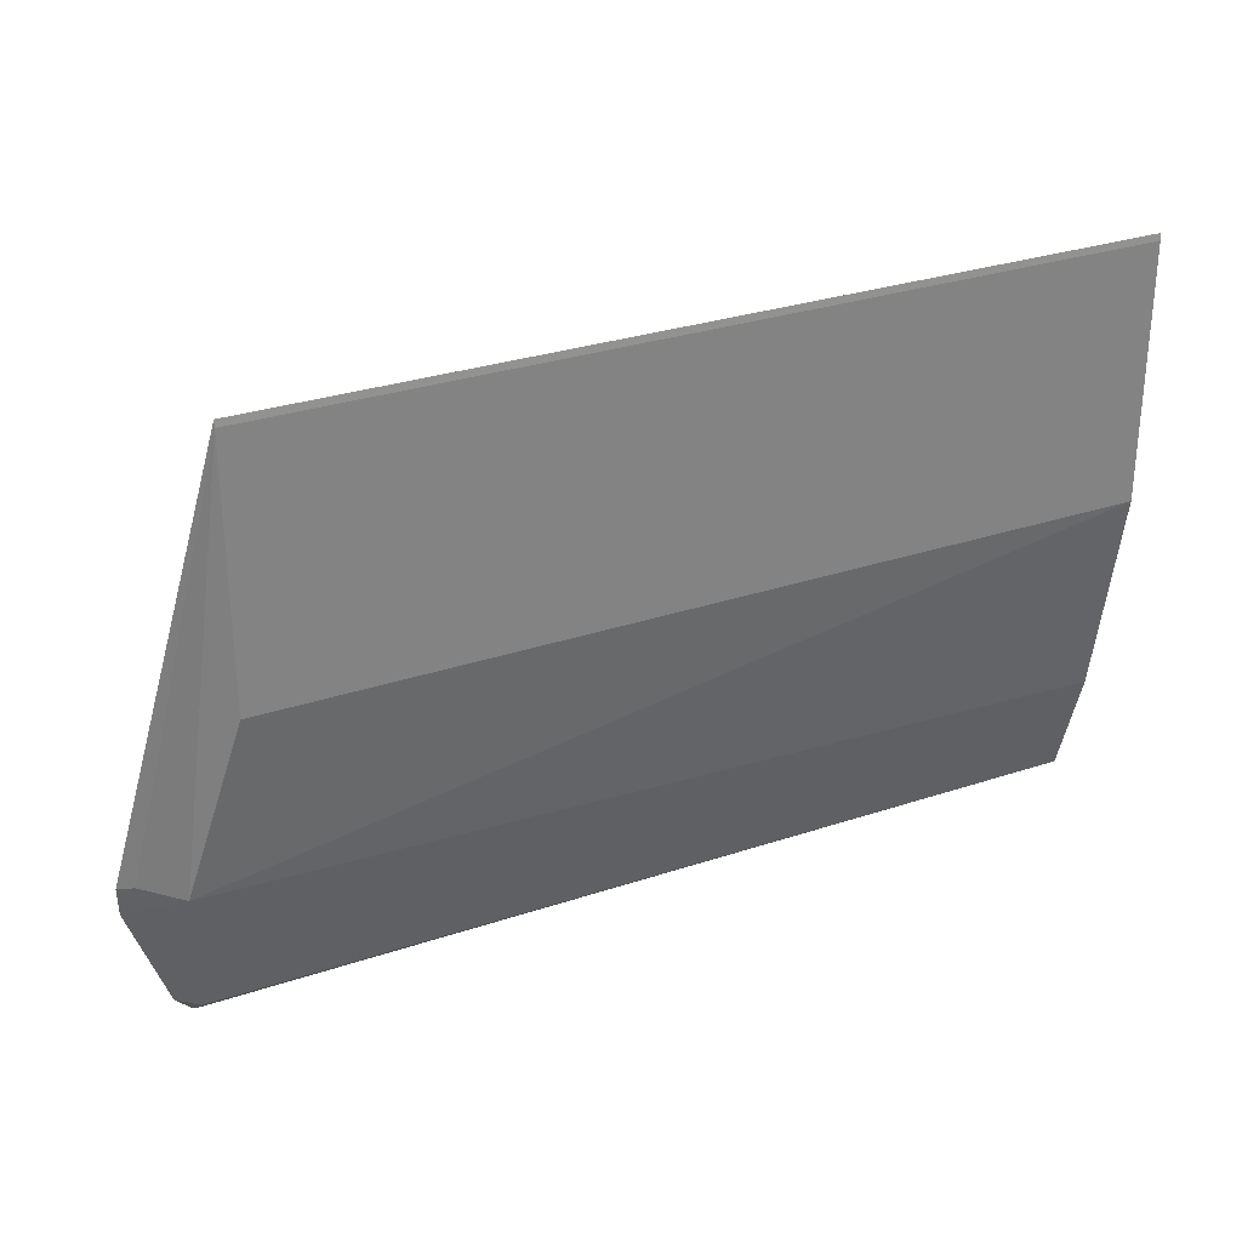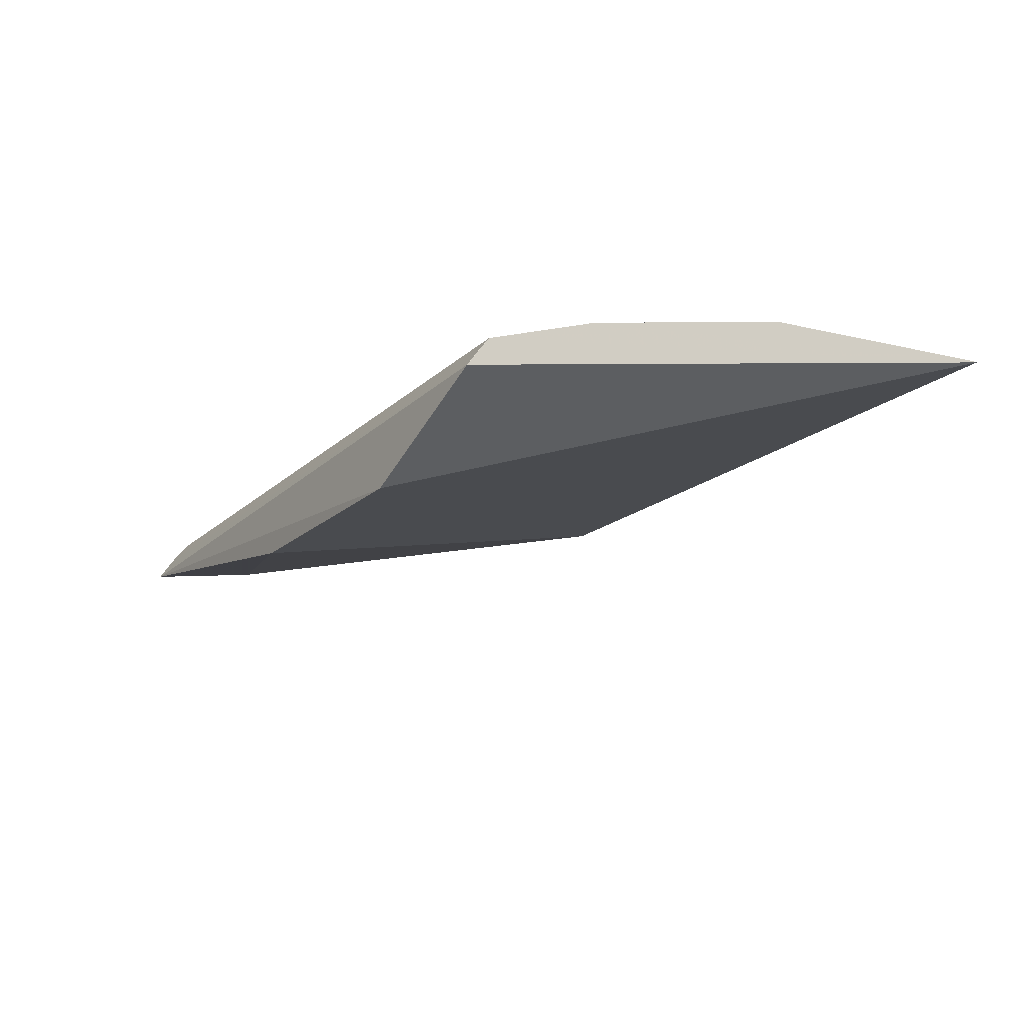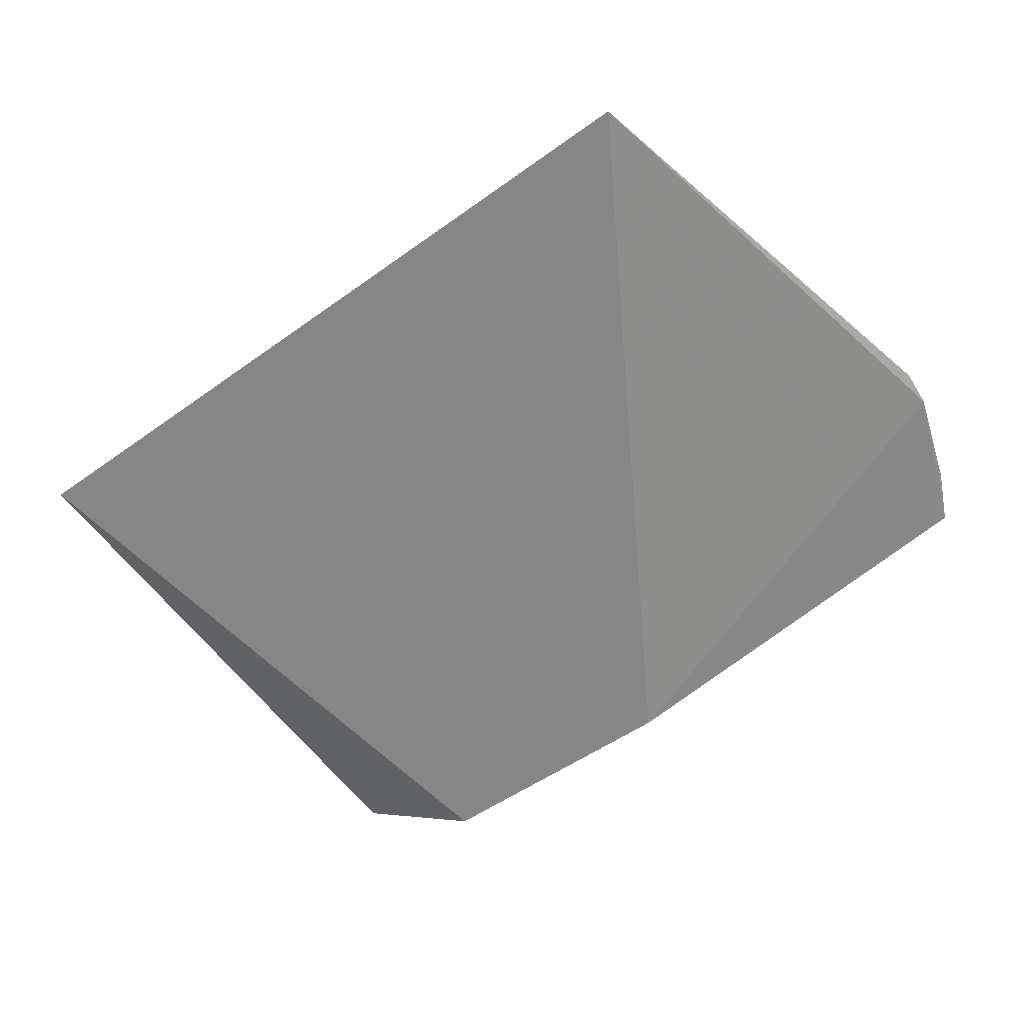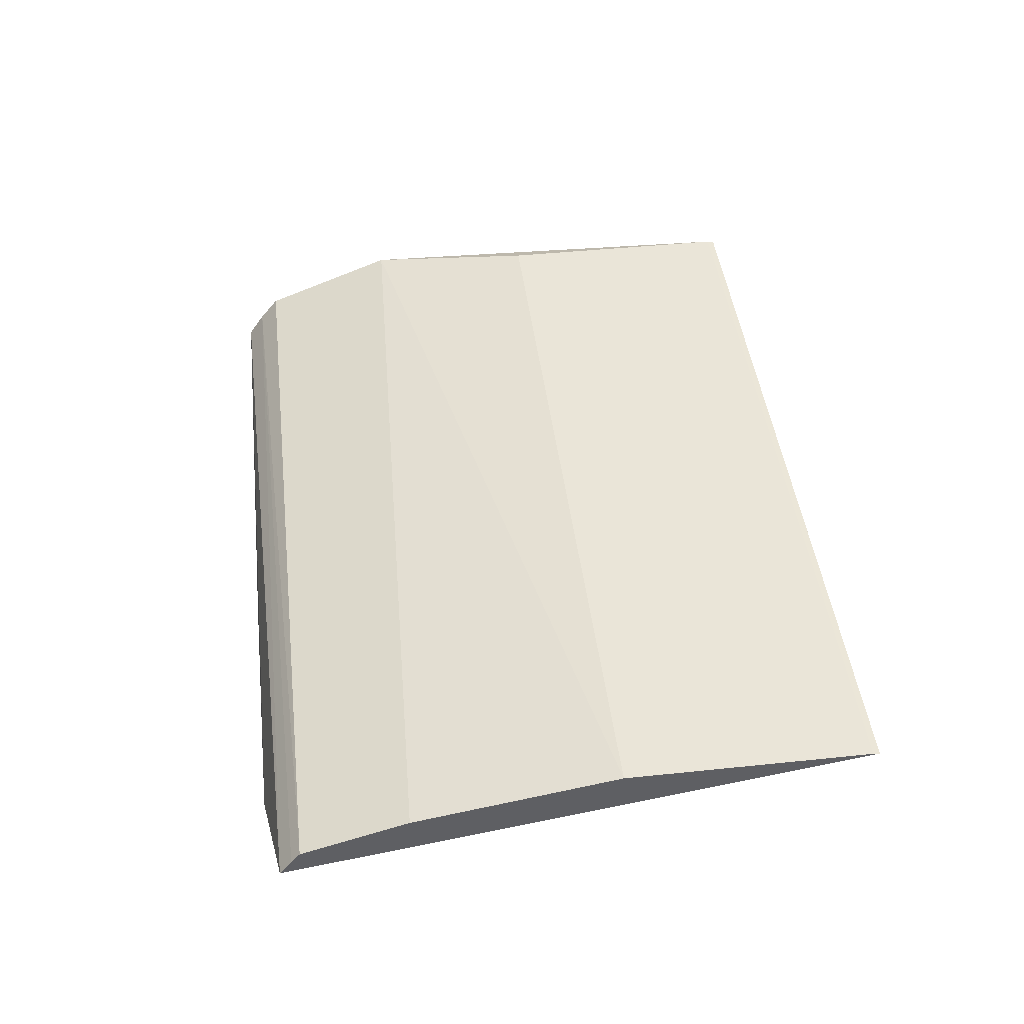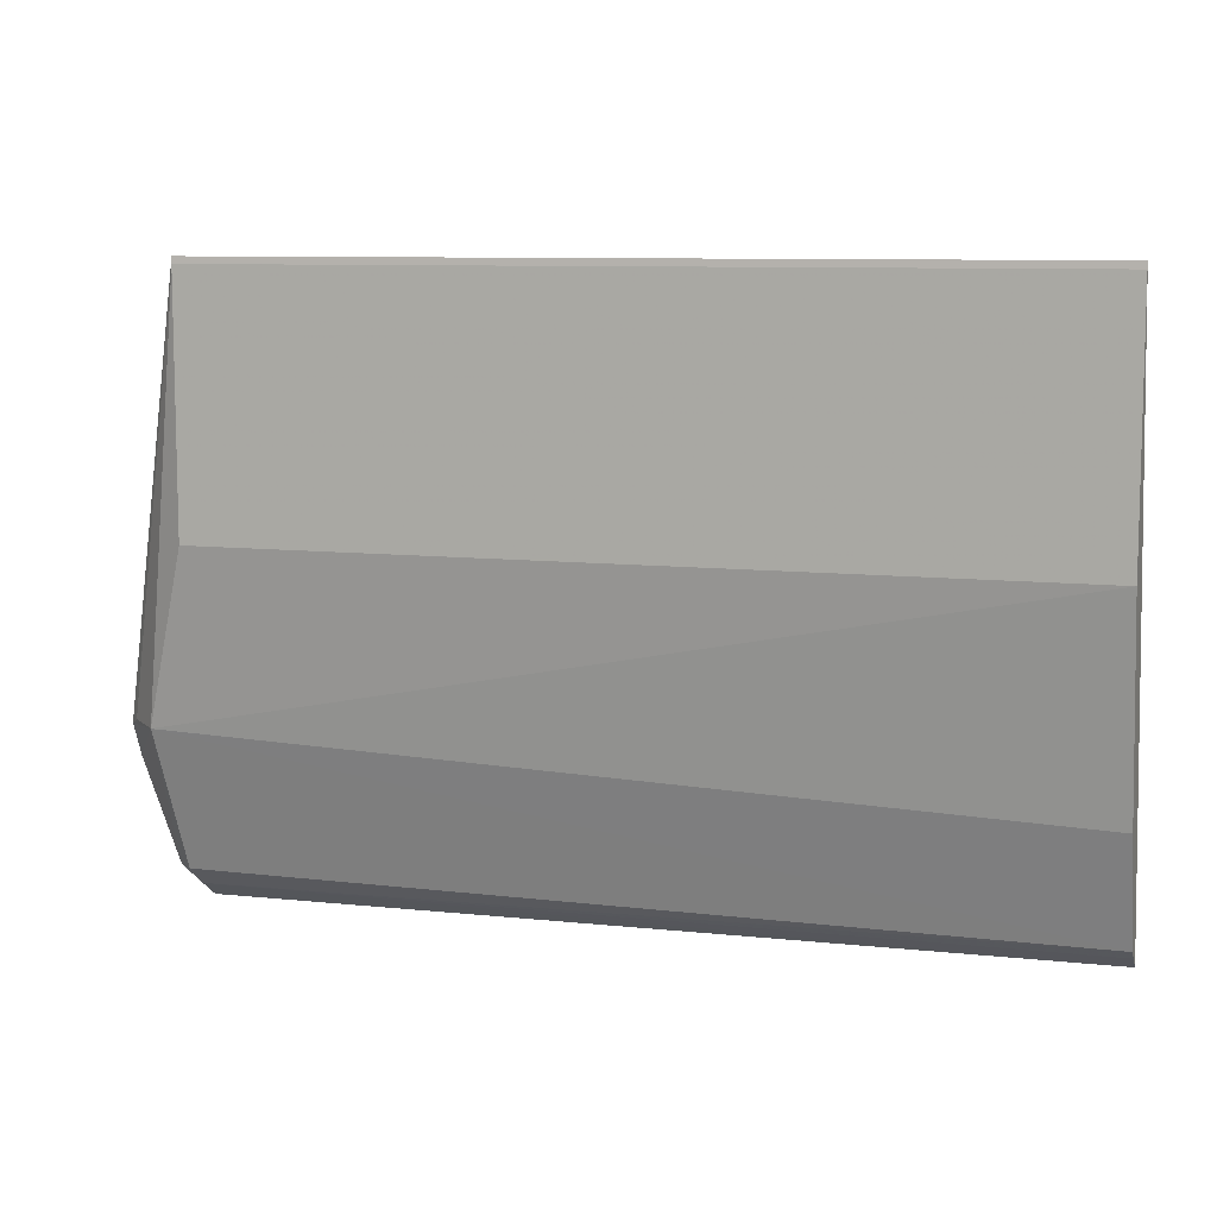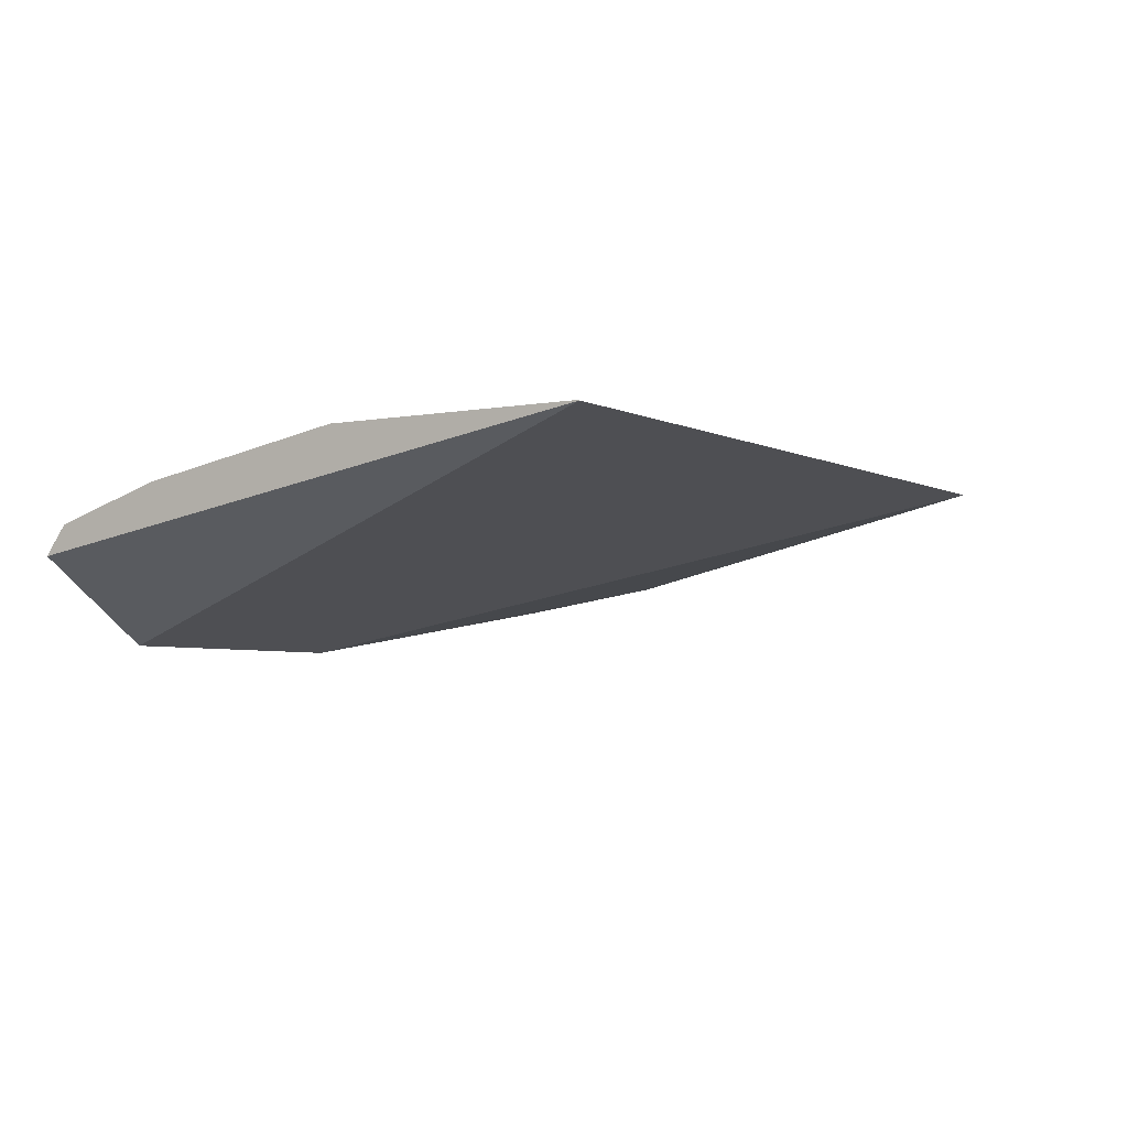
<metadata>
{"format":"obj","ext":"obj","renderer":"f3d","projection":"perspective","resolution":1024,"background":"white","views":[{"elev":29.8,"azim":-26.2,"up":"+Y"},{"elev":-15.0,"azim":62.4,"up":"+Z"},{"elev":-51.0,"azim":-141.8,"up":"+Z"},{"elev":45.1,"azim":83.1,"up":"+Z"},{"elev":8.9,"azim":17.3,"up":"+Y"},{"elev":-4.2,"azim":122.2,"up":"+Z"}]}
</metadata>
<code>
v -0.4276 1.715 0.8226
v -0.4276 1.703 0.8211
v -0.4306 1.702 0.8189
v -0.4465 1.705 0.8207
v -0.4447 1.71 0.8226
v -0.4454 1.703 0.8201
v -0.4447 1.715 0.8226
v -0.4276 1.703 0.8205
v -0.4276 1.71 0.8226
v -0.4365 1.702 0.8189
v -0.4457 1.706 0.822
v -0.4454 1.703 0.8206
v -0.4447 1.715 0.8226
v -0.4466 1.706 0.8209
v -0.4276 1.706 0.8218
v -0.4276 1.703 0.8209
v -0.4454 1.703 0.8211
v -0.4458 1.703 0.8207
v -0.4276 1.715 0.8226
v -0.4464 1.706 0.8213
f 7 1 3
f 8 1 2
f 8 3 1
f 8 6 3
f 10 6 4
f 10 3 6
f 10 7 3
f 10 4 7
f 11 9 5
f 12 6 8
f 13 5 9
f 13 11 5
f 13 1 7
f 14 7 4
f 14 4 11
f 15 11 2
f 15 9 11
f 15 2 1
f 15 1 9
f 16 12 8
f 16 8 2
f 16 2 12
f 17 12 2
f 17 2 11
f 18 4 6
f 18 6 12
f 18 12 17
f 18 17 11
f 18 11 4
f 19 13 9
f 19 9 1
f 19 1 13
f 20 13 7
f 20 7 14
f 20 14 11
f 20 11 13

</code>
